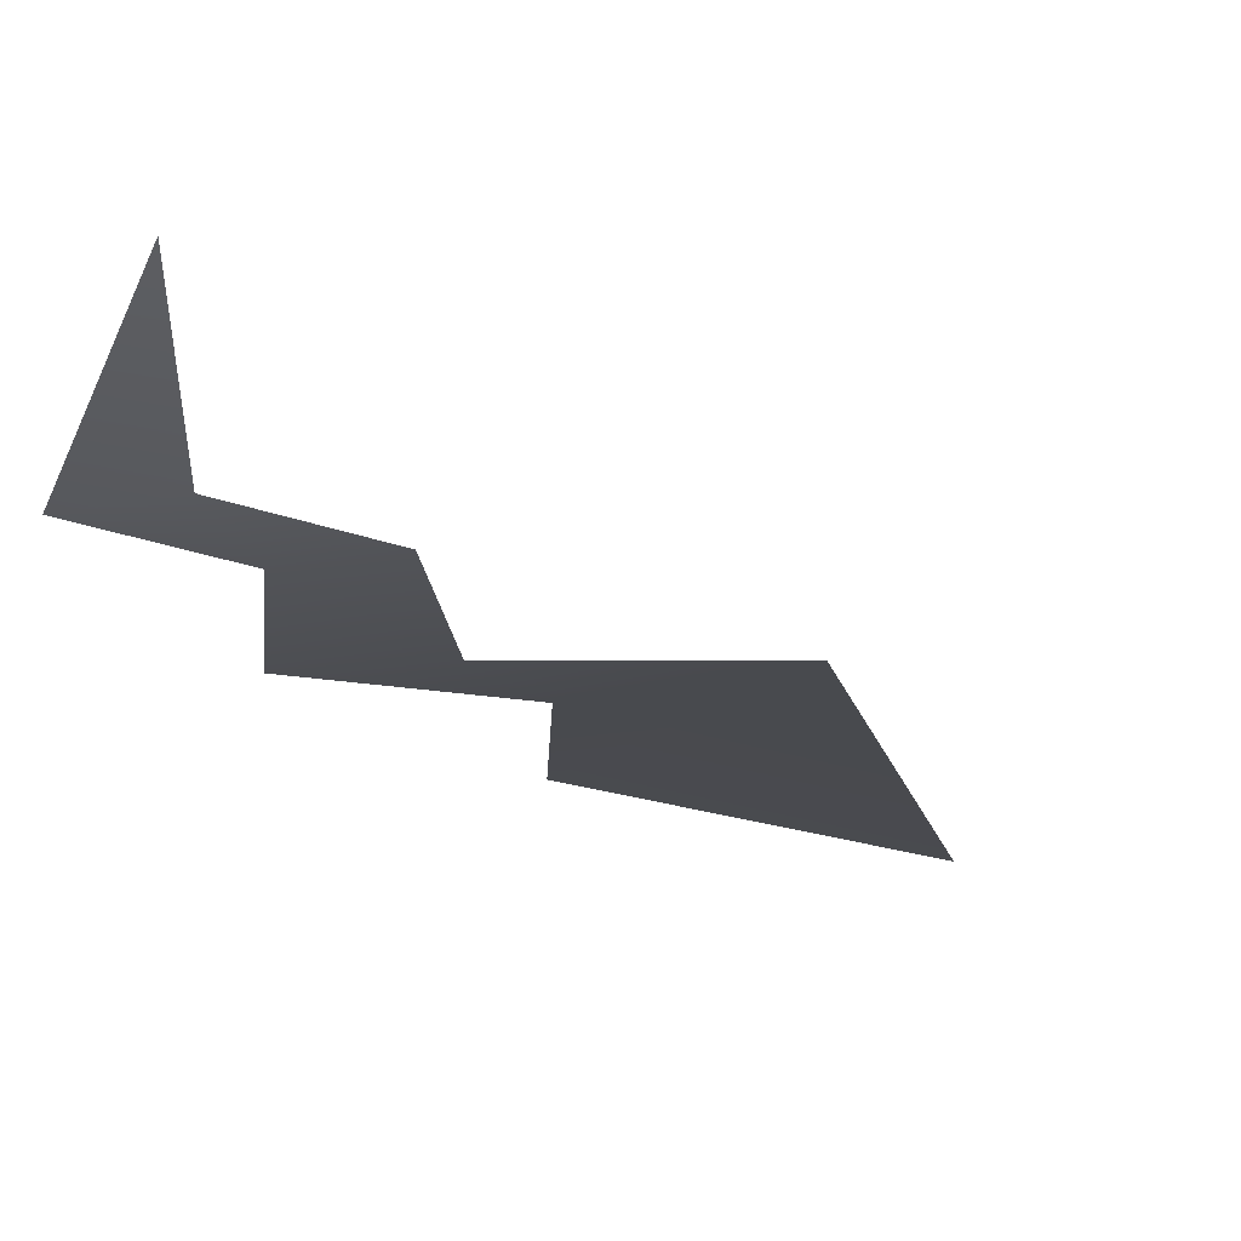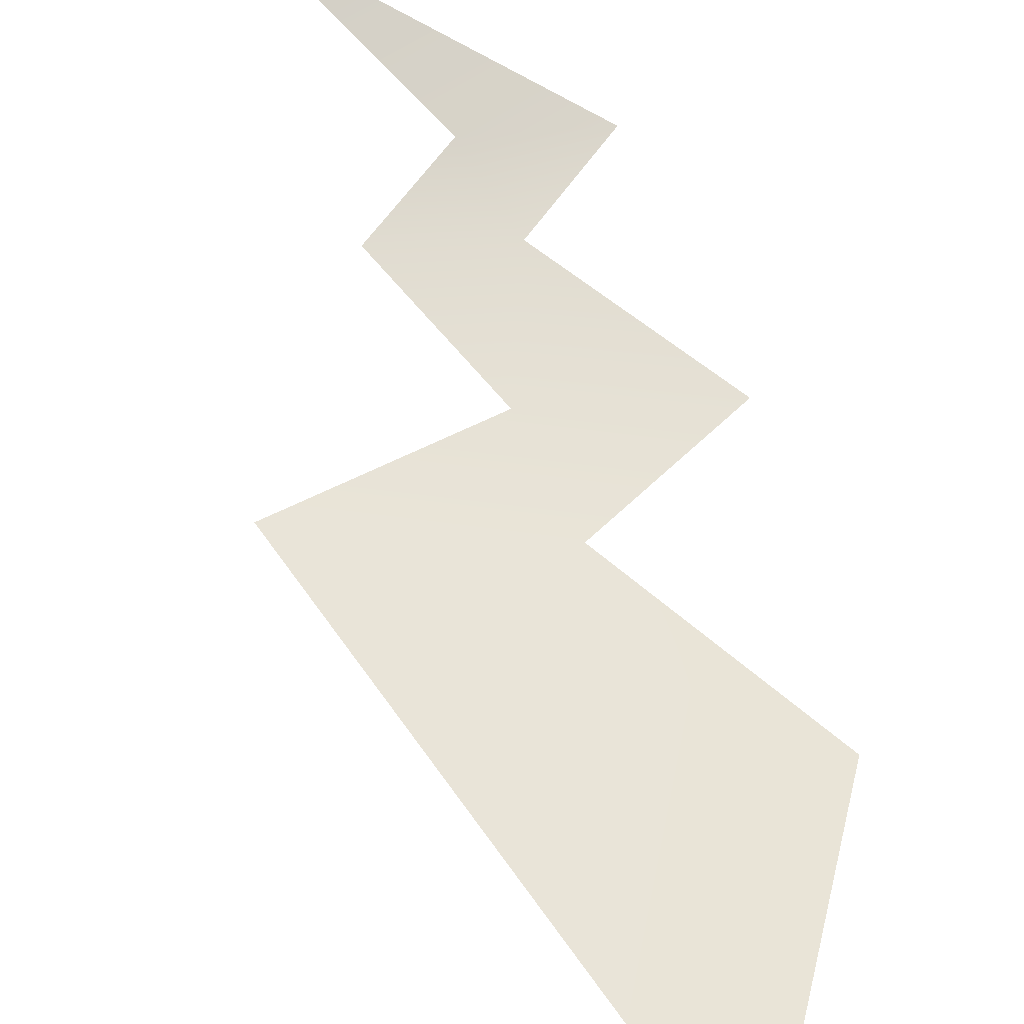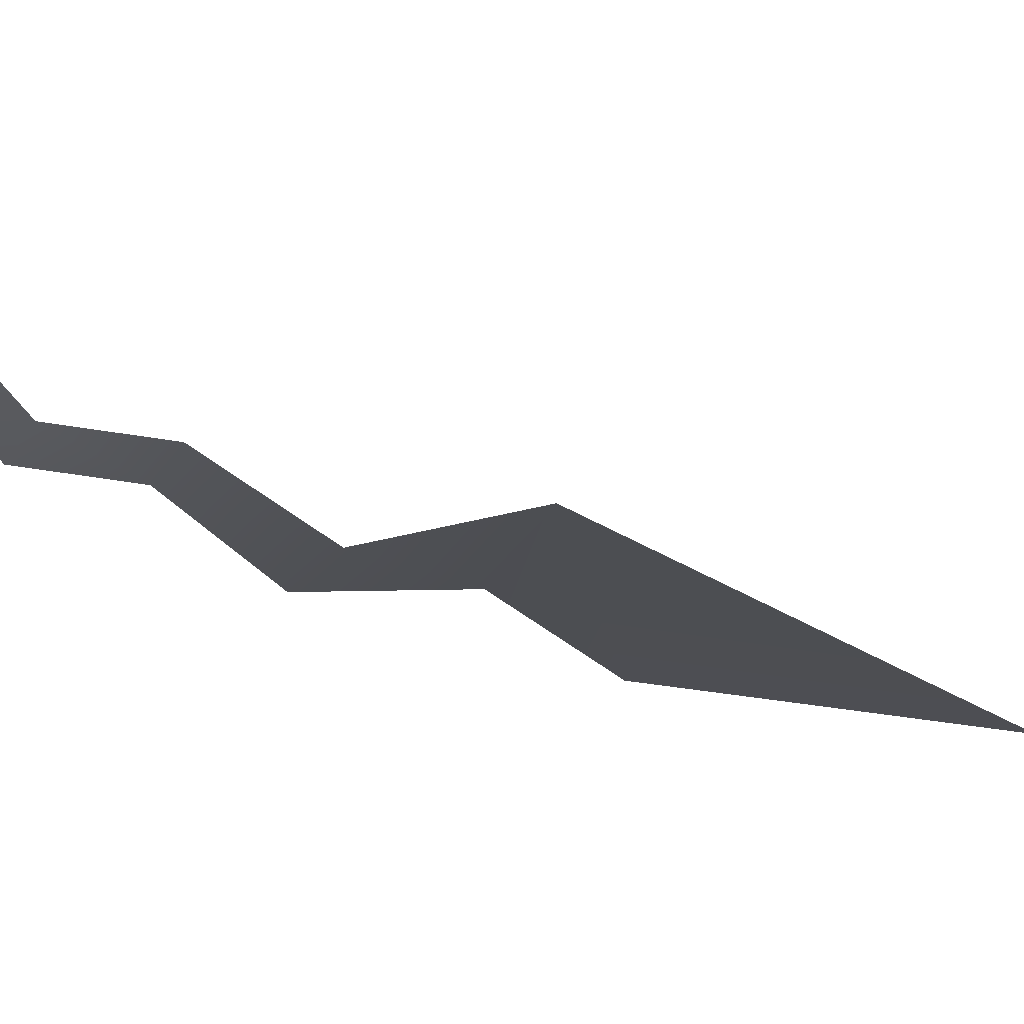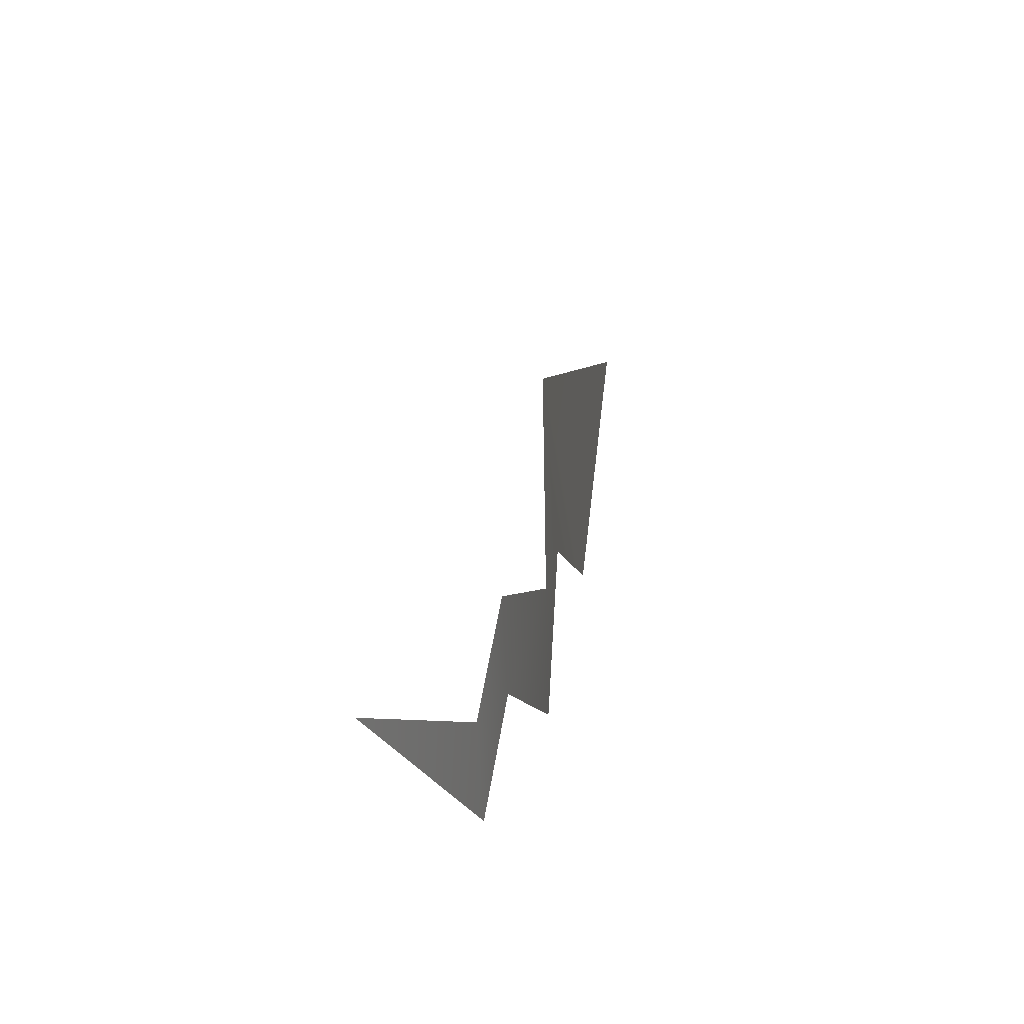
<metadata>
{"format":"obj","ext":"obj","renderer":"f3d","projection":"perspective","resolution":1024,"background":"white","views":[{"elev":-8.6,"azim":53.0,"up":"+Z"},{"elev":53.3,"azim":-173.3,"up":"+Z"},{"elev":-15.3,"azim":80.6,"up":"+Z"},{"elev":-43.2,"azim":94.6,"up":"+Y"}]}
</metadata>
<code>
o Pika_tail_DrawCall_98.003
v -2.538 23.04 -12.56
v -7.511 22.38 -12.38
v -9.983 18.28 -11.26
v -18.82 38.17 -15.03
v -10.45 32.29 -14.26
v -7.751 27.85 -13.89
v -4.974 19.16 -11.45
v 2.107 14.19 -8.239
v -0.7067 32.66 -14.3
v -17.14 51.32 -16.69
v -14.87 26.91 -13.5
f 4 10 9
f 4 9 5
f 9 6 5
f 5 6 11
f 11 6 2
f 6 1 2
f 7 2 1
f 2 7 3
f 7 8 3

</code>
